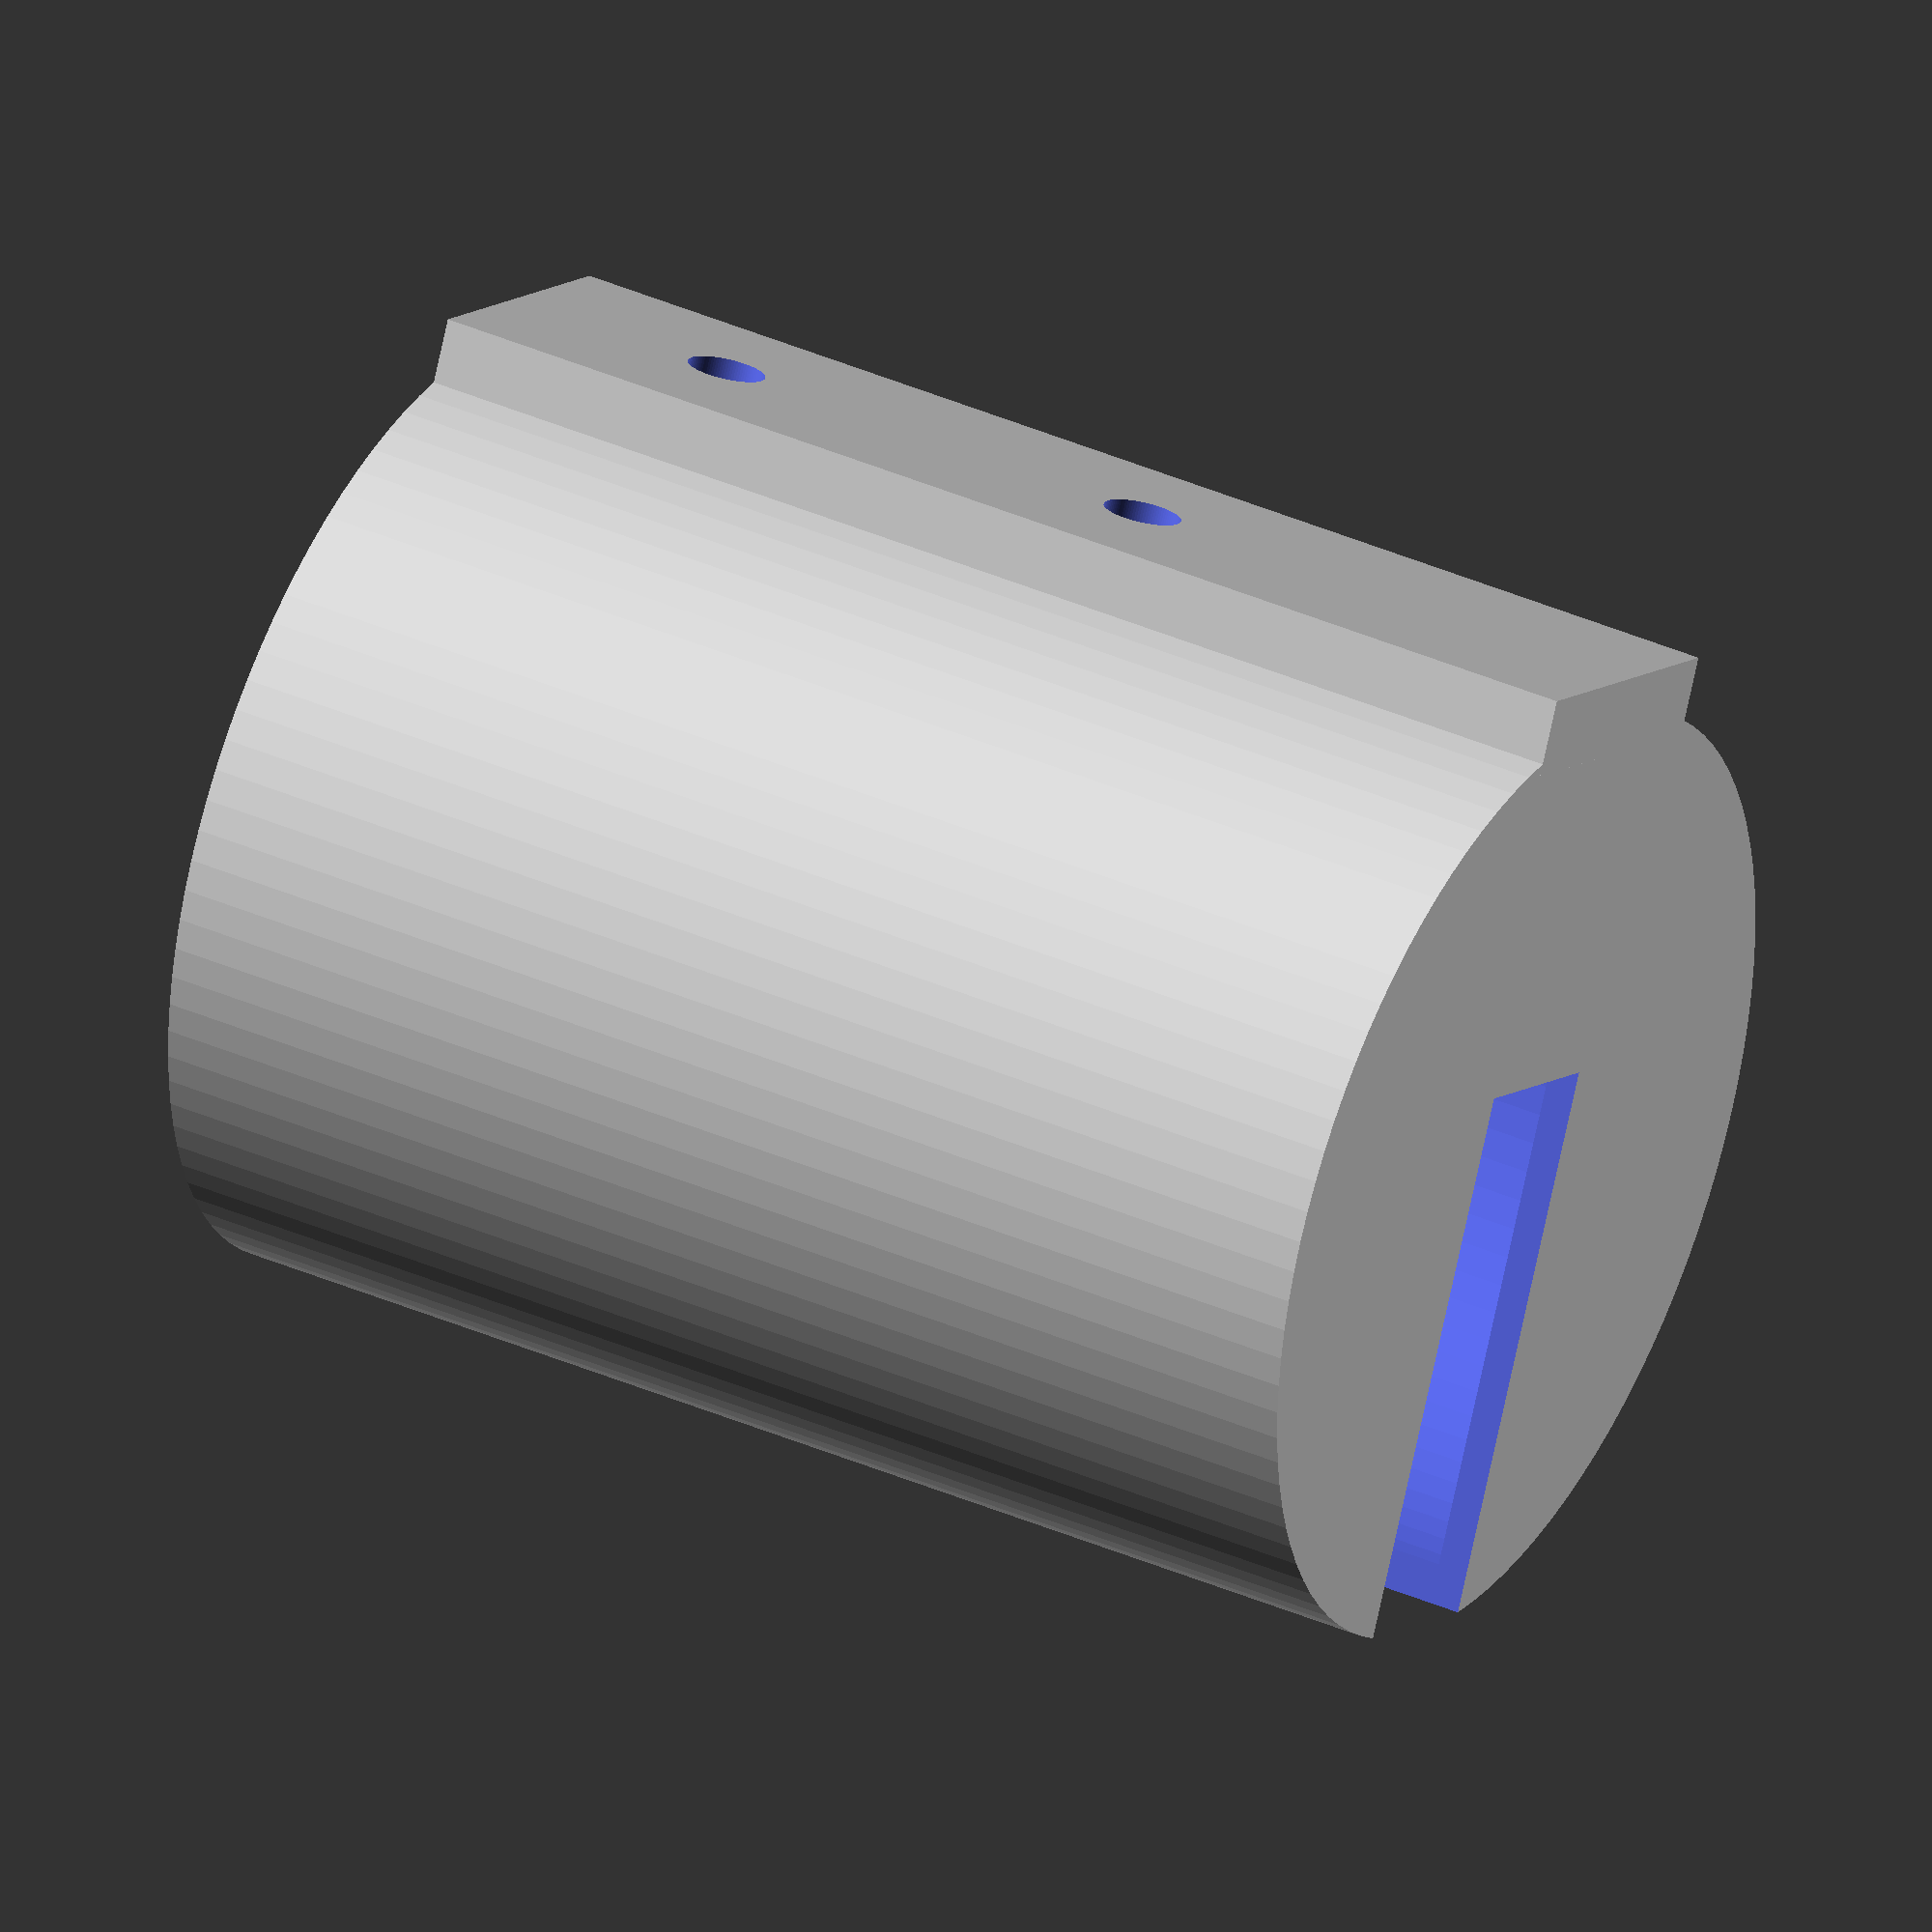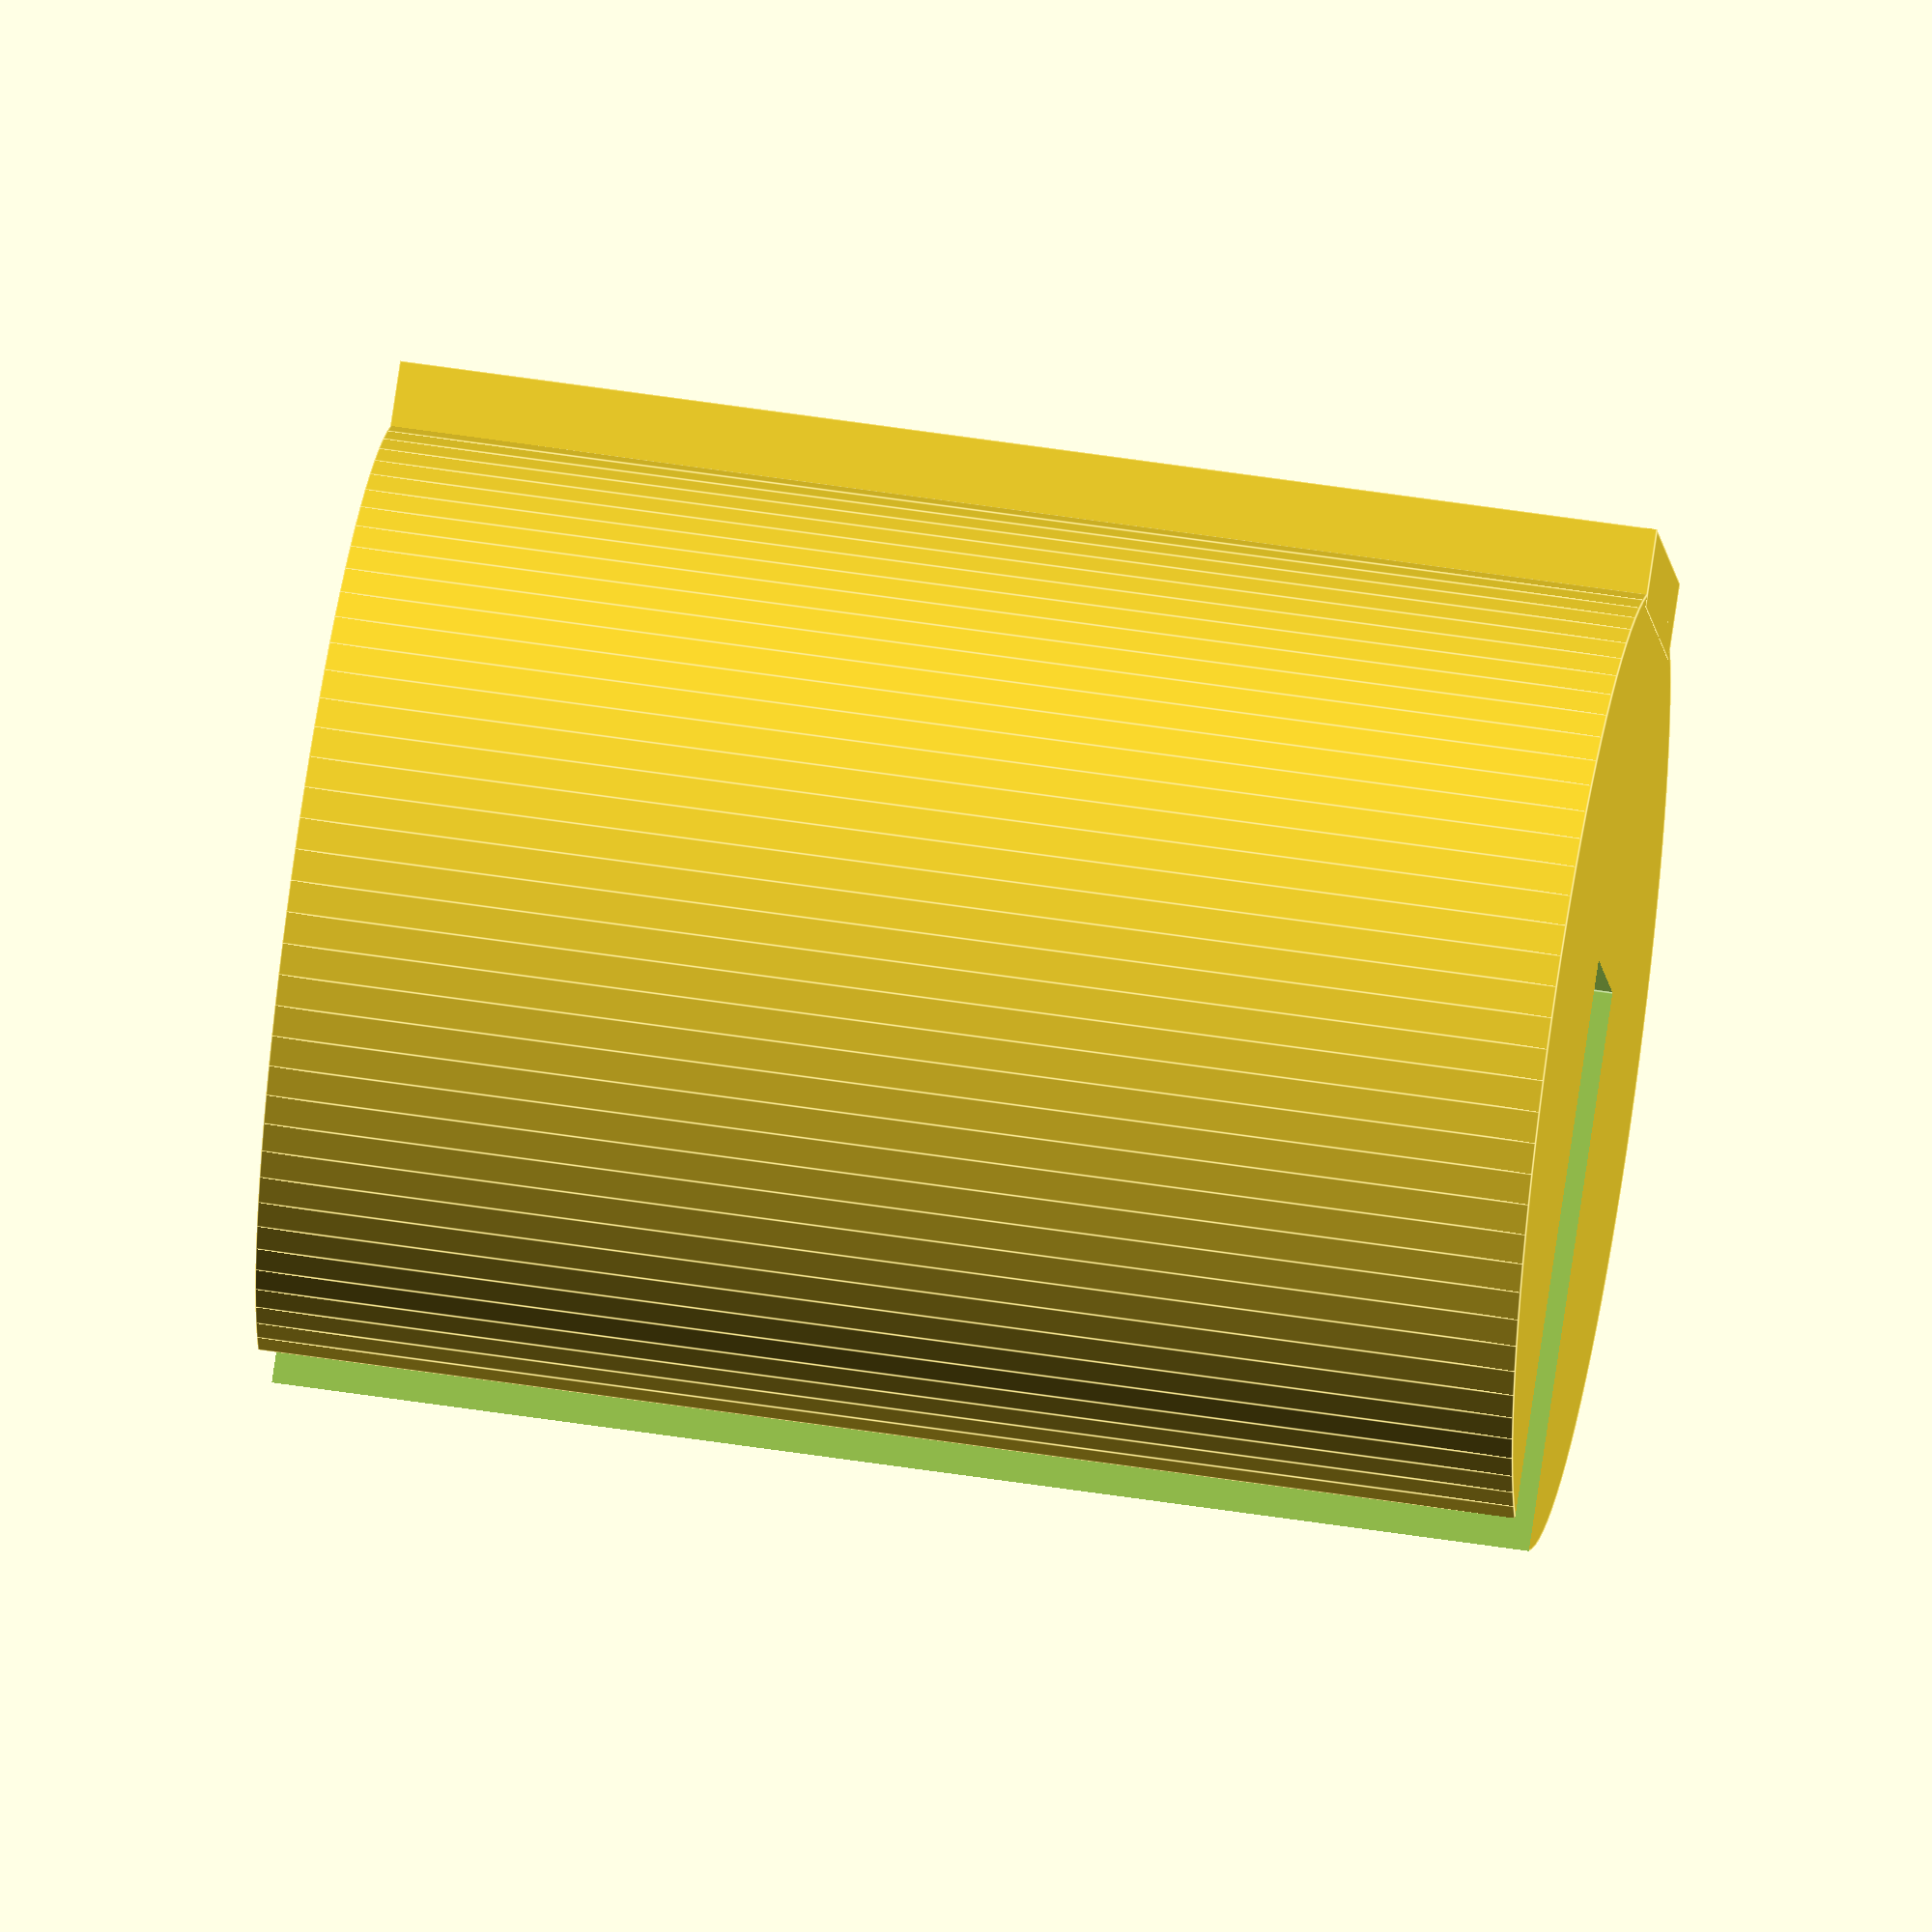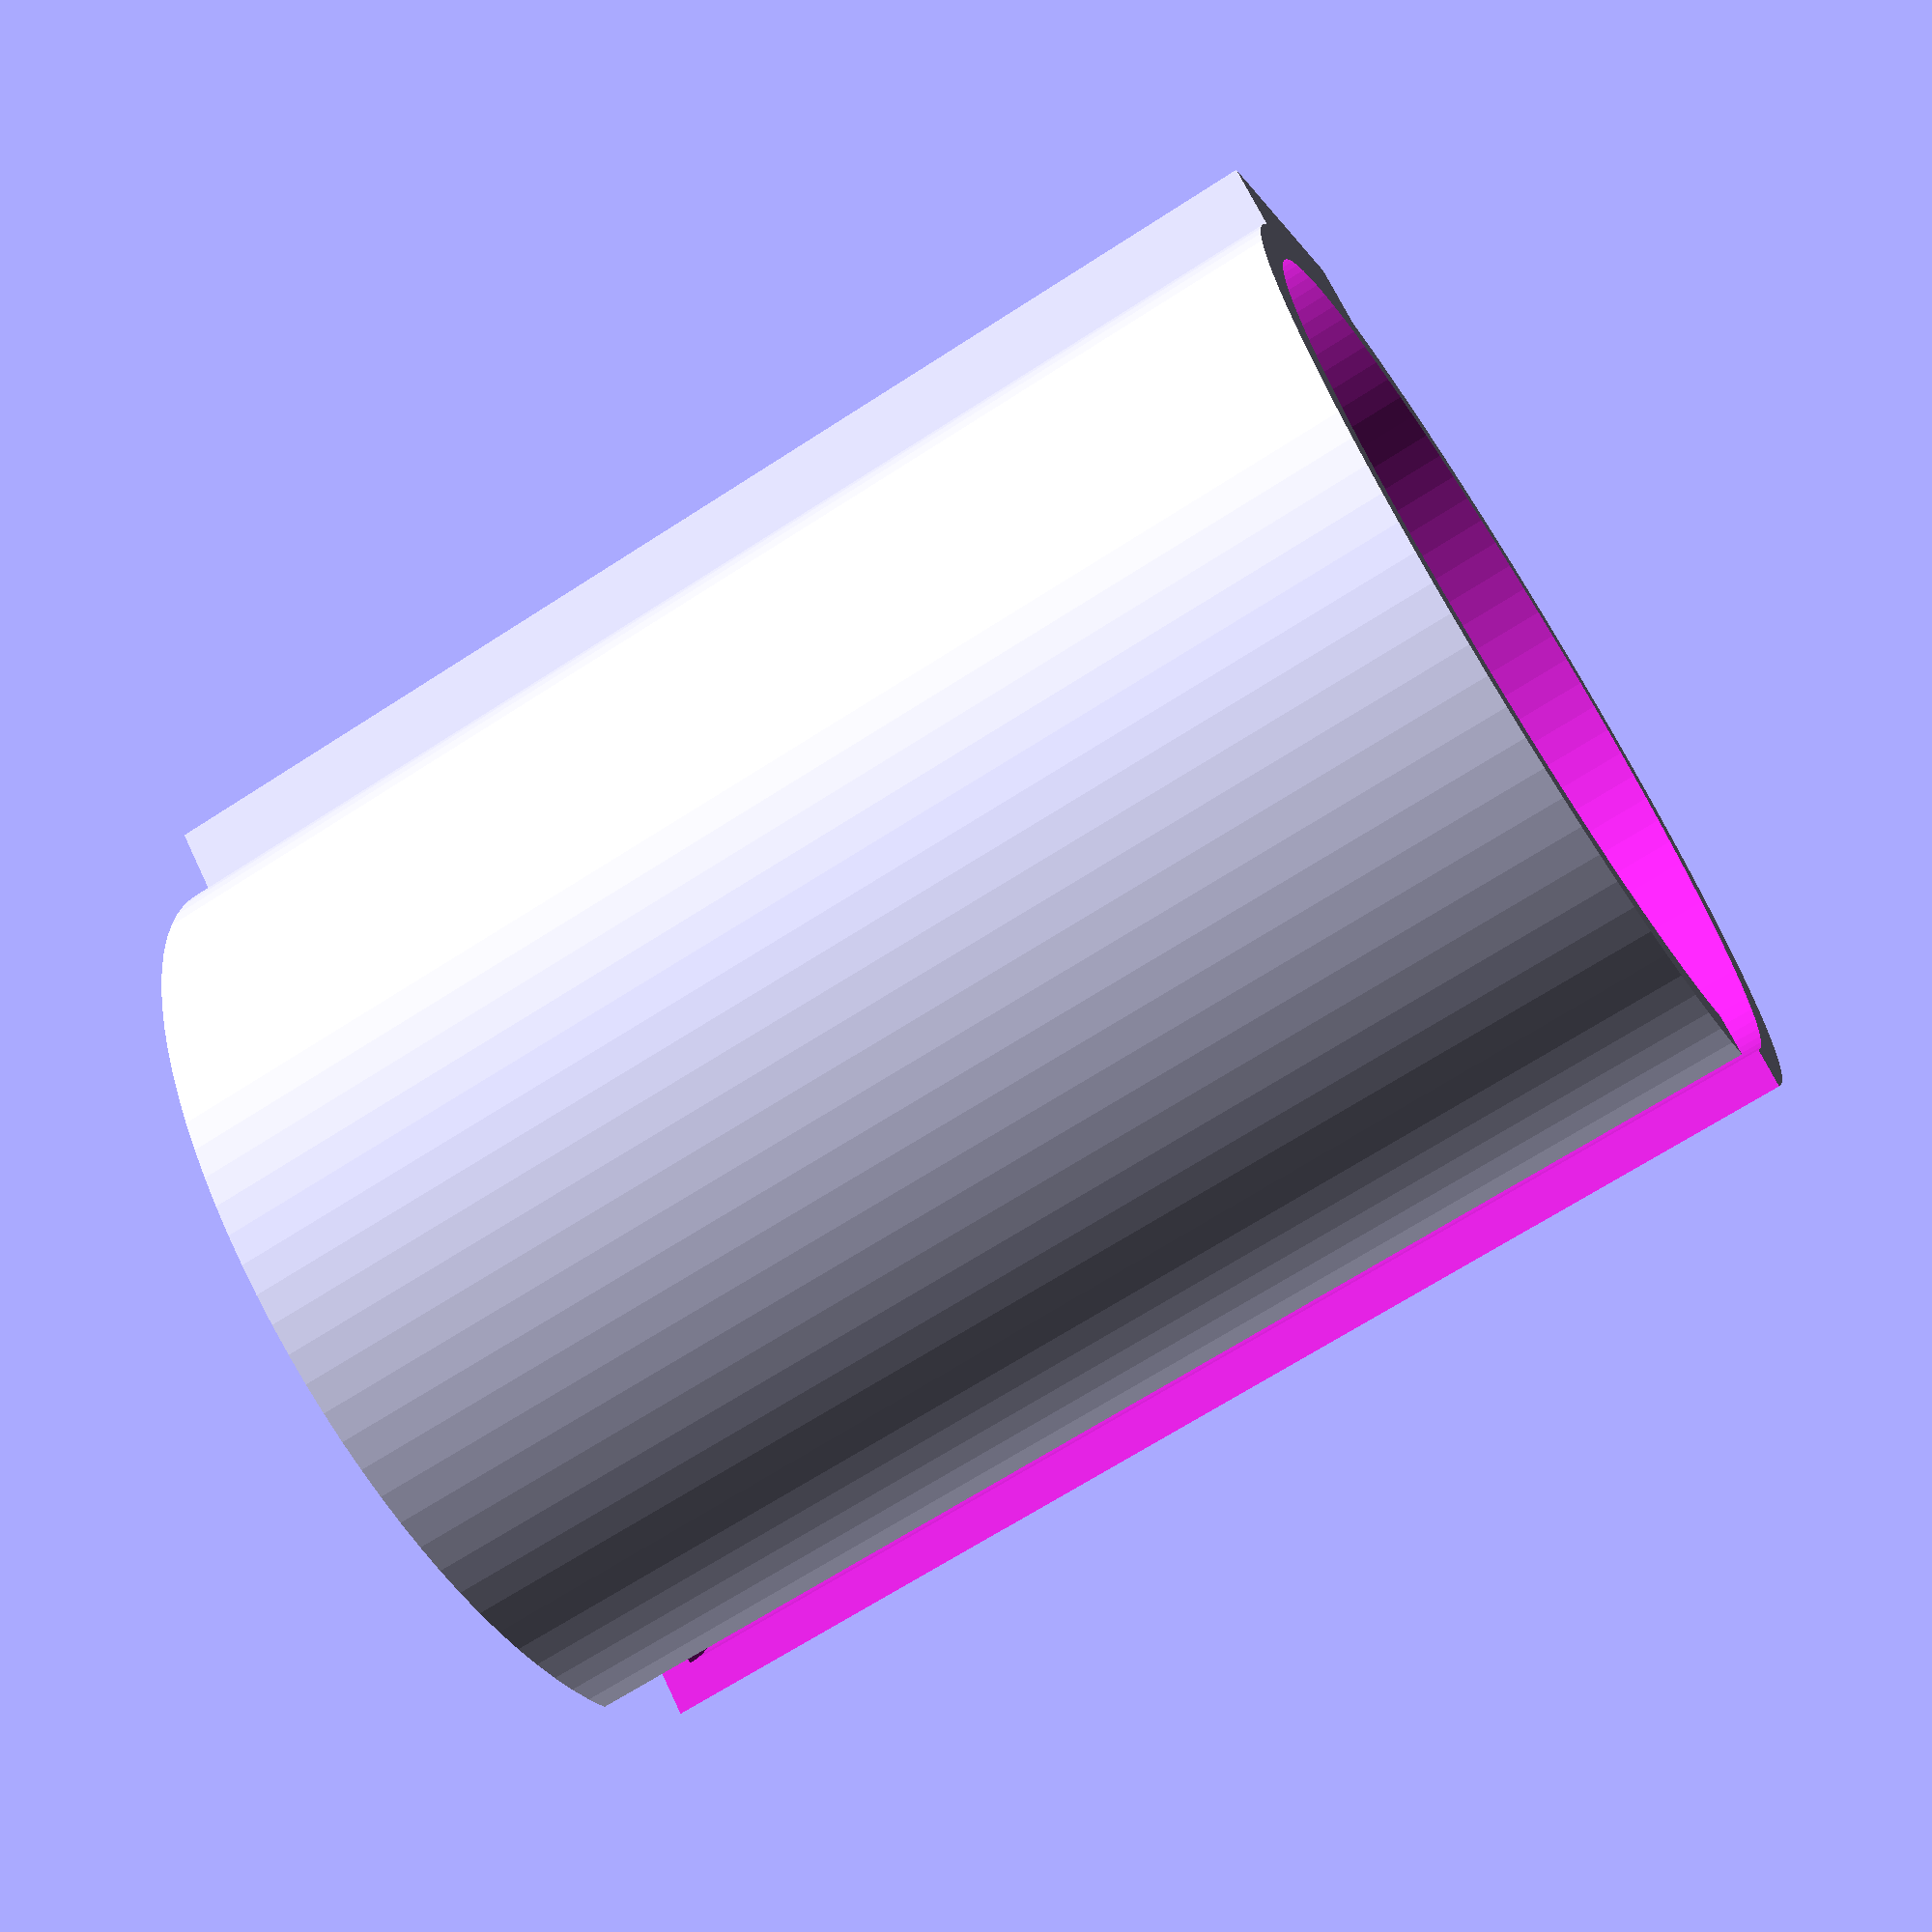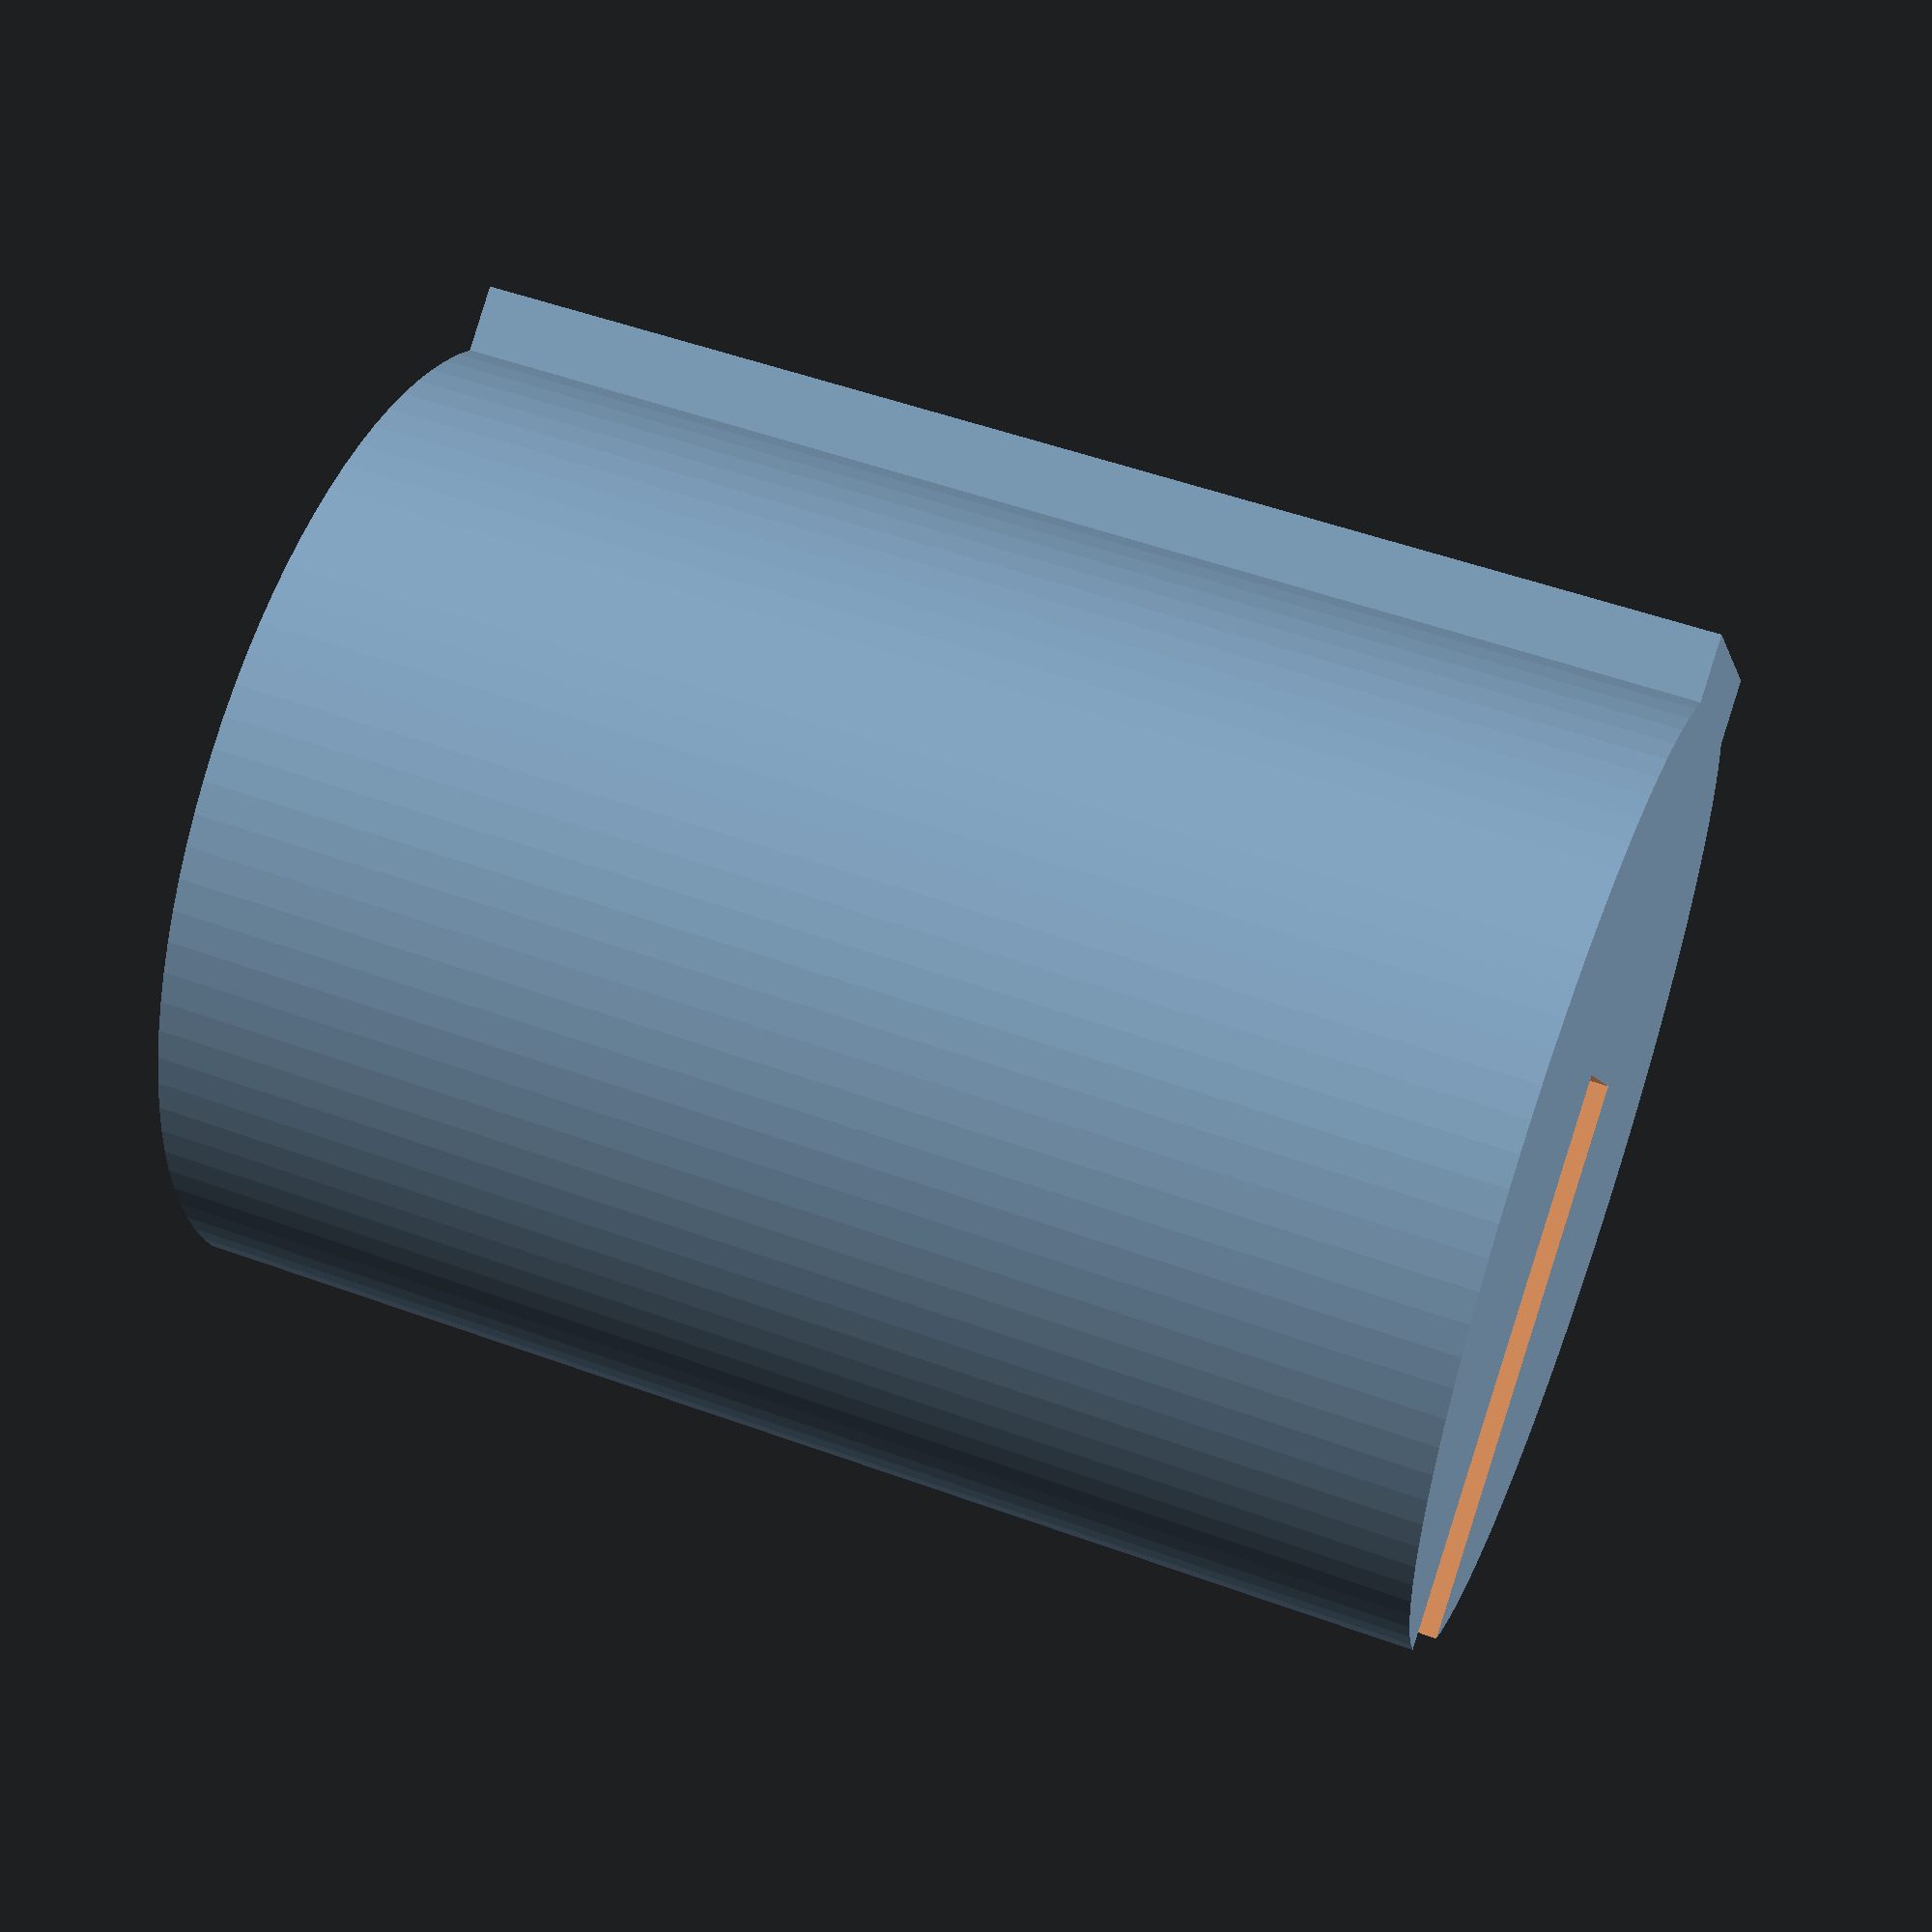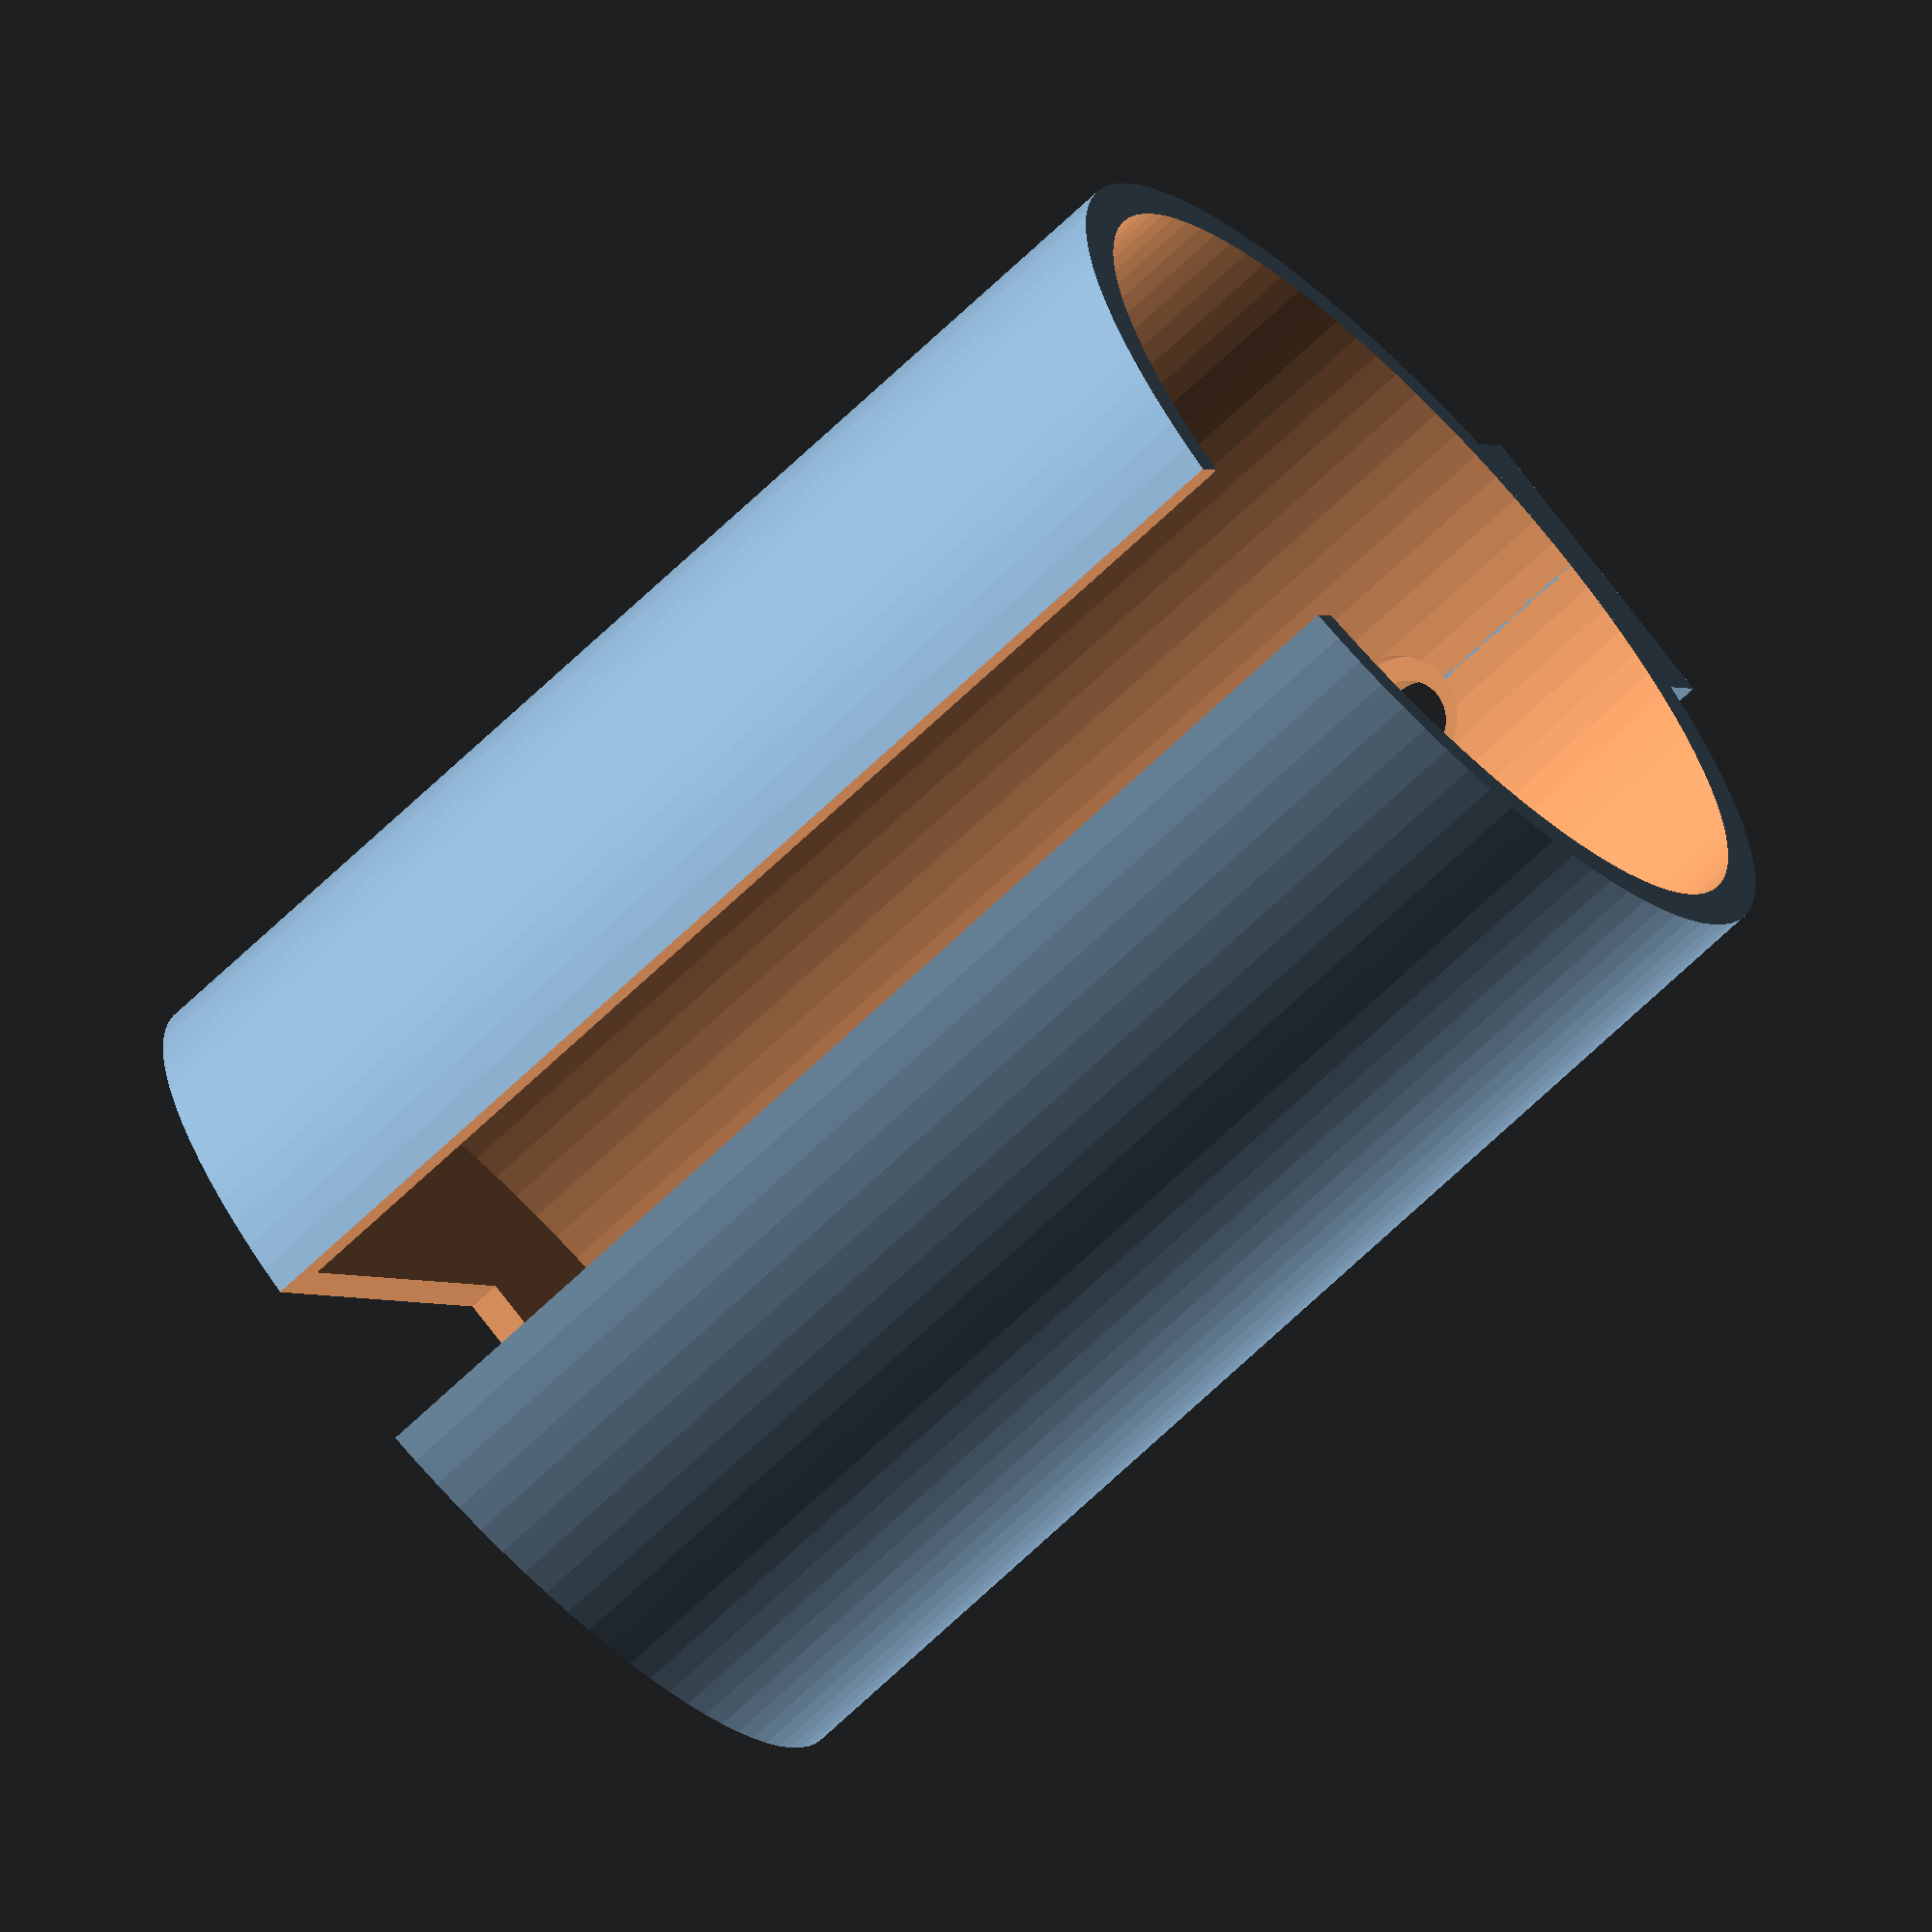
<openscad>
$fn = 96;
difference()
{
    union()
    {
        difference()
        {
            cylinder(d=61,h=80);
            translate([0,0,2]) cylinder(d=56,h=80);
            translate([-6,-6,-2]) cube([50,12,90]);
        }
        translate([-33,-10,0]) cube([5,20,80]);
    }
    translate([-40,0,35]) rotate([0,90,0]) cylinder(h=15,d=5);
    translate([-40,0,65]) rotate([0,90,0]) cylinder(h=15,d=5);
    translate([-30,0,65]) rotate([0,90,0]) cylinder(h=3,d=8);
    translate([-30,0,35]) rotate([0,90,0]) cylinder(h=3,d=8);
}

</openscad>
<views>
elev=142.5 azim=244.5 roll=60.5 proj=o view=wireframe
elev=305.9 azim=26.3 roll=99.4 proj=o view=edges
elev=67.7 azim=37.9 roll=303.0 proj=p view=solid
elev=308.1 azim=35.4 roll=111.5 proj=p view=wireframe
elev=69.5 azim=119.2 roll=313.6 proj=o view=wireframe
</views>
